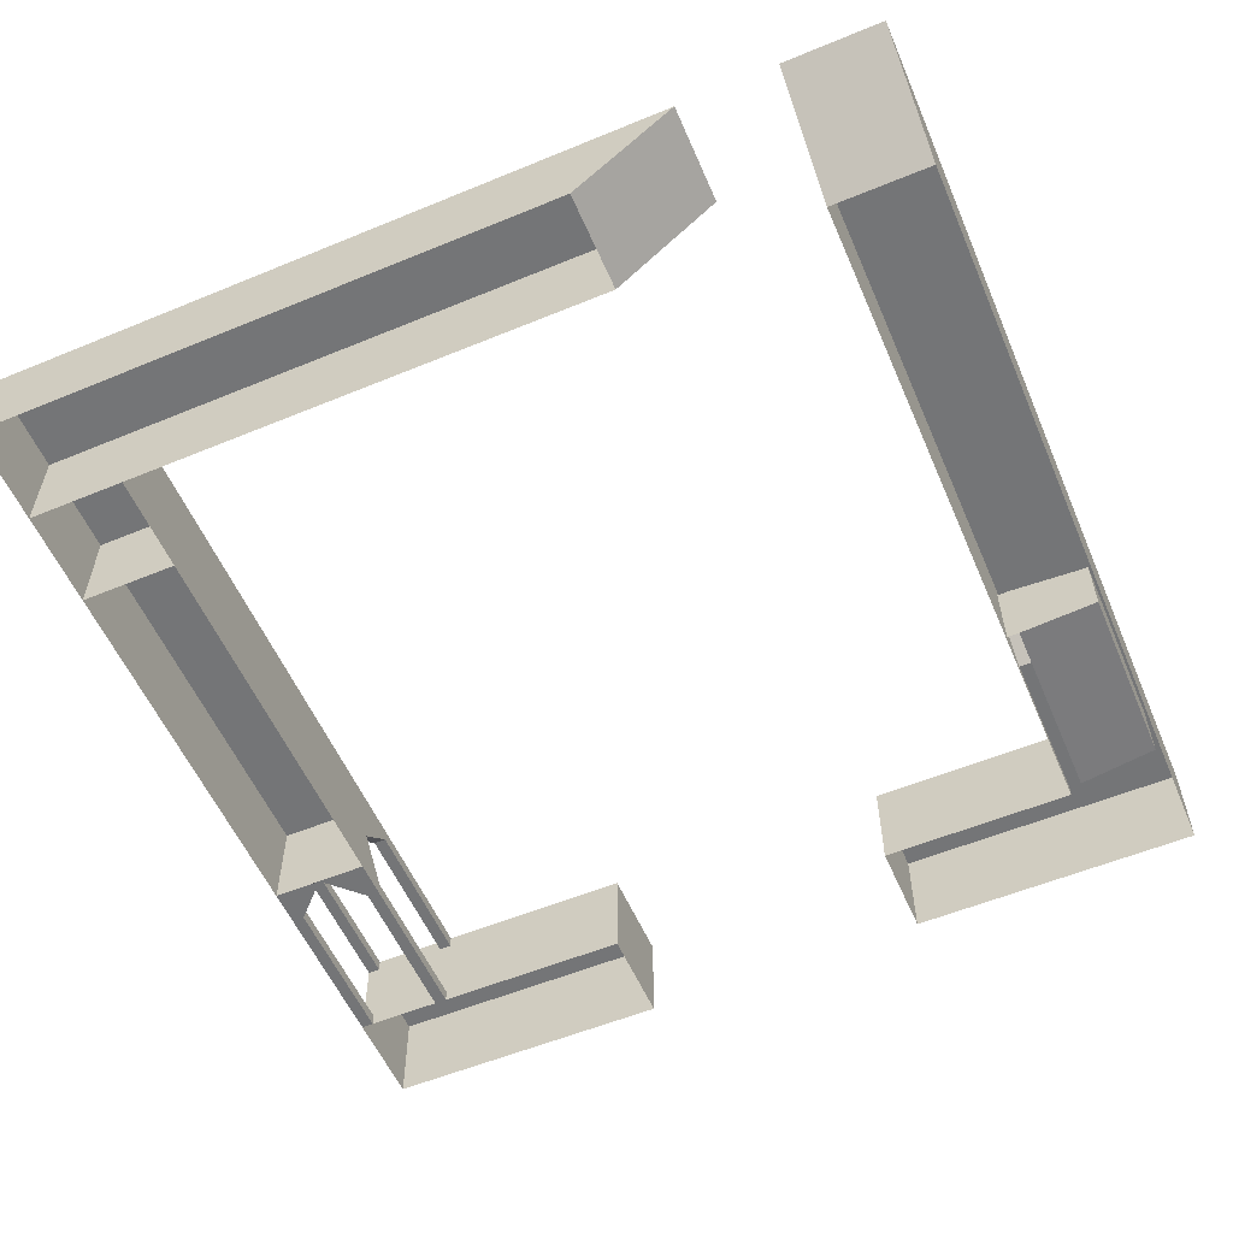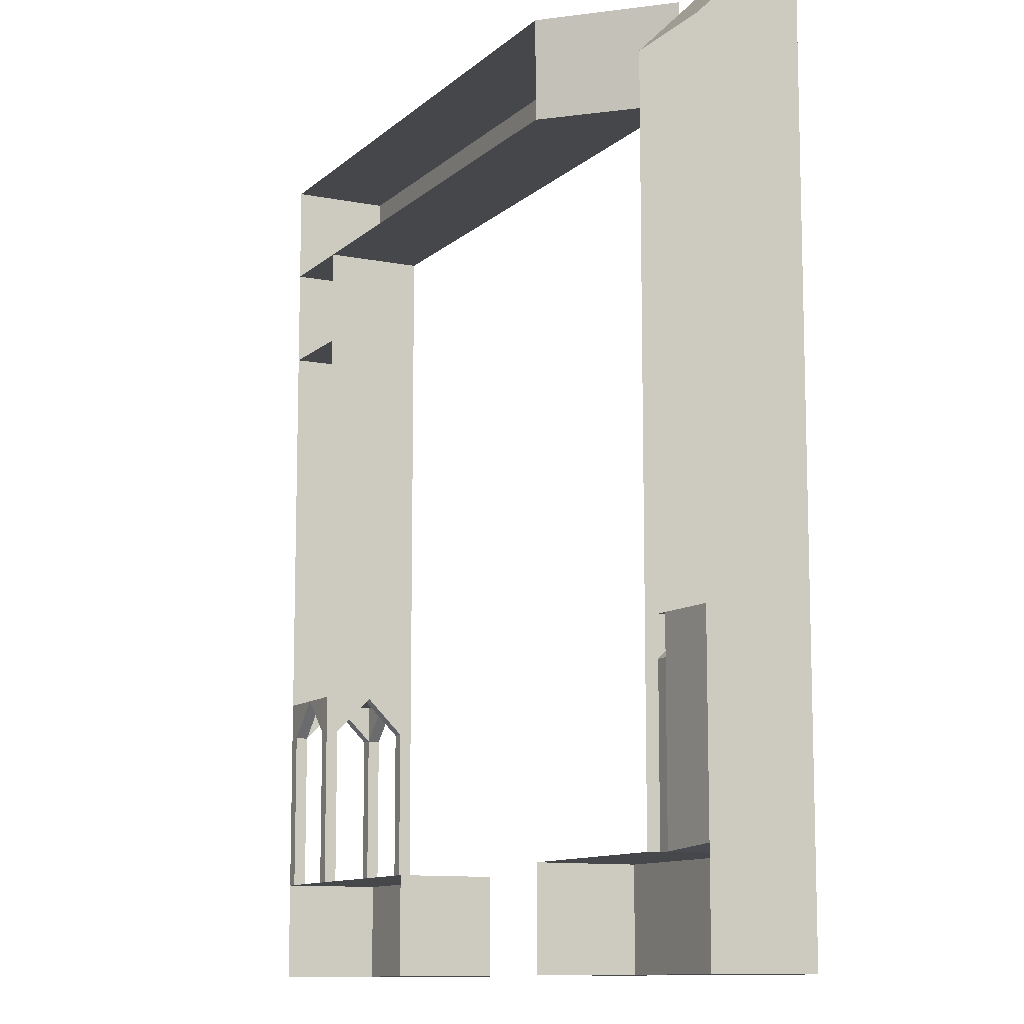
<metadata>
{"format":"obj","ext":"obj","renderer":"f3d","projection":"perspective","resolution":1024,"background":"white","views":[{"elev":-56.5,"azim":23.3,"up":"+Y"},{"elev":-10.7,"azim":63.4,"up":"+Z"}]}
</metadata>
<code>
g _Combined_Vis6_0
v 3.75 -0.25 -1.76
v 3.75 0.25 -1.75
v 3.75 -0.75 -1.75
v 3.75 0.125 -2.75
v 3.75 0.125 -3.75
v 3.75 0.25 -3.75
v 3.75 0.25 -2.75
v 3.75 0.125 -2.133
v 3.75 -0.625 -2.133
v 3.75 -0.625 -2.75
v 3.75 -0.75 -2.75
v 3.75 -0.75 -3.75
v 3.75 -0.625 -3.75
v 4.688 -0.25 -1.75
v 4.688 -0.5625 -1.75
v 4.688 -0.5625 -2.75
v 4.688 0.0625 -2.75
v 4.688 0.0625 -1.75
v 4.688 -0.5625 -3.688
v 4.688 0.0625 -3.688
v 4.688 0.0625 -1.75
v 3.875 0.125 -1.75
v 3.875 -0.625 -1.75
v 4.688 -0.5625 -1.75
v 4.688 -0.5625 -3.688
v 3.875 -0.625 -3.75
v 3.875 0.125 -3.75
v 4.688 0.0625 -3.688
v 3.75 0.125 -2.75
v 3.875 0.125 -3.75
v 3.75 0.125 -3.75
v 3.875 0.125 -2.75
v 3.875 0.125 -2.133
v 3.75 0.125 -2.133
v 3.875 0.125 -2.75
v 3.875 0.125 -1.75
v 4.688 0.0625 -1.75
v 4.688 0.0625 -2.75
v 3.875 0.125 -1.75
v 3.75 0.125 -1.75
v 3.75 -0.625 -1.75
v 3.875 -0.625 -1.75
v 3.875 -0.625 -2.133
v 3.875 -0.25 -1.76
v 3.75 -0.25 -1.76
v 3.75 -0.625 -2.133
v 3.75 -0.625 -2.75
v 3.875 -0.625 -2.133
v 3.75 -0.625 -2.133
v 3.875 -0.625 -2.75
v 3.875 -0.625 -3.75
v 3.75 -0.625 -3.75
v 3.75 0.125 -2.133
v 3.75 -0.25 -1.76
v 3.875 -0.25 -1.76
v 3.875 0.125 -2.133
v 3.875 0.125 -3.75
v 3.875 0.125 -2.75
v 4.688 0.0625 -2.75
v 4.688 0.0625 -3.688
v 3.875 -0.625 -2.75
v 3.875 -0.625 -3.75
v 4.688 -0.5625 -3.688
v 4.688 -0.5625 -2.75
v 3.875 -0.625 -1.75
v 4.688 -0.5625 -1.75
v 3.875 -0.625 -3.75
v 3.75 -0.625 -3.75
v 3.75 0.125 -3.75
v 3.875 0.125 -3.75
v -3.75 -0.75 -1.75
v -4.25 -0.75 -1.75
v -3.25 -0.75 -1.75
v -4.125 -0.625 -2.125
v -4.125 -0.625 -1.75
v -4.125 -0.25 -1.75
v -4.125 0.125 -2.125
v -4.125 -0.25 -1.75
v -4.125 0.125 -1.75
v -3.375 -0.625 -2.125
v -3.375 -0.625 -1.75
v -3.75 -0.625 -1.75
v -3.375 0.125 -1.75
v -3.375 -0.625 -1.75
v -3.375 -0.25 -1.75
v -4.125 0.125 -2.125
v -4.125 0.125 -1.75
v -3.75 0.125 -1.75
v -4.125 -0.625 -2.125
v -3.75 -0.625 -1.75
v -4.125 -0.625 -1.75
v -3.375 0.125 -2.125
v -3.75 0.125 -1.75
v -3.375 0.125 -1.75
v -3.25 -0.25 -1.75
v -3.25 -0.75 -1.75
v -3.25 0.25 -1.75
v -3.375 -0.625 -2.125
v -3.375 -0.25 -1.75
v -3.375 -0.625 -1.75
v -3.375 0.125 -2.125
v -3.375 0.125 -1.75
v -3.375 -0.25 -1.75
v -4.125 -0.625 -1.75
v -3.75 -0.625 -1.75
v -3.375 0.125 -1.75
v -3.75 0.125 -1.75
v -4.125 0.125 -1.75
v -3.75 0.25 -1.75
v -3.25 0.25 -1.75
v -4.25 0.25 -1.75
v -4.125 -0.25 -1.75
v -4.125 -0.625 -1.75
v -4.125 0.125 -1.75
v -4.25 -0.25 -1.75
v -4.25 0.25 -1.75
v -4.25 -0.75 -1.75
v -4.25 -0.625 -2.75
v -4.125 -0.625 -2.125
v -4.25 -0.625 -2.125
v -4.125 -0.625 -2.75
v -4.125 -0.625 -3.75
v -4.25 -0.625 -3.75
v -4.125 -0.625 -2.125
v -4.125 -0.25 -1.75
v -4.25 -0.25 -1.75
v -4.25 -0.625 -2.125
v -4.25 0.125 -2.75
v -4.25 0.125 -2.125
v -4.125 0.125 -2.125
v -4.125 0.125 -2.75
v -4.125 0.125 -3.75
v -4.25 0.125 -3.75
v -4.125 0.125 -2.125
v -4.25 0.125 -2.125
v -4.25 -0.25 -1.75
v -4.125 -0.25 -1.75
v -3.25 0.125 -2.75
v -3.375 0.125 -2.125
v -3.25 0.125 -2.125
v -3.375 0.125 -2.75
v -3.375 0.125 -3.75
v -3.25 0.125 -3.75
v -3.375 -0.75 -2.75
v -3.375 -0.625 -2.125
v -3.375 -0.75 -2.125
v -3.375 -0.625 -2.75
v -3.375 -0.625 -3.75
v -3.375 -0.75 -3.75
v -4.125 -0.625 -2.125
v -4.125 -0.75 -2.125
v -3.75 -0.75 -1.75
v -3.75 -0.625 -1.75
v -3.375 -0.625 -2.125
v -3.25 -0.625 -2.125
v -3.25 -0.25 -1.75
v -3.375 -0.25 -1.75
v -4.125 0.25 -2.75
v -4.125 0.125 -2.125
v -4.125 0.25 -2.125
v -4.125 0.125 -2.75
v -4.125 0.125 -3.75
v -4.125 0.25 -3.75
v -3.375 0.125 -2.125
v -3.375 0.25 -2.125
v -3.75 0.25 -1.75
v -3.75 0.125 -1.75
v -4.125 -0.75 -2.75
v -4.125 -0.75 -2.125
v -4.125 -0.625 -2.125
v -4.125 -0.625 -2.75
v -4.125 -0.625 -3.75
v -4.125 -0.75 -3.75
v -3.375 -0.625 -2.125
v -3.75 -0.625 -1.75
v -3.75 -0.75 -1.75
v -3.375 -0.75 -2.125
v -3.25 -0.625 -2.75
v -3.25 -0.625 -2.125
v -3.375 -0.625 -2.125
v -3.375 -0.625 -2.75
v -3.375 -0.625 -3.75
v -3.25 -0.625 -3.75
v -3.375 0.25 -2.75
v -3.375 0.25 -2.125
v -3.375 0.125 -2.125
v -3.375 0.125 -2.75
v -3.375 0.125 -3.75
v -3.375 0.25 -3.75
v -4.125 0.125 -2.125
v -3.75 0.125 -1.75
v -3.75 0.25 -1.75
v -4.125 0.25 -2.125
v -3.375 0.125 -2.125
v -3.375 -0.25 -1.75
v -3.25 -0.25 -1.75
v -3.25 0.125 -2.125
v -4.125 -0.75 -2.75
v -4.125 -0.75 -3.75
v -4.25 -0.75 -3.75
v -4.25 -0.75 -2.75
v -4.25 -0.75 -1.75
v -4.125 -0.75 -2.125
v -3.75 -0.75 -1.75
v -4.25 -0.625 -2.75
v -4.25 -0.75 -3.75
v -4.25 -0.625 -3.75
v -4.25 -0.75 -2.75
v -4.25 -0.75 -1.75
v -4.25 -0.625 -2.125
v -4.25 -0.25 -1.75
v -4.25 0.125 -2.75
v -4.25 0.125 -3.75
v -4.25 0.25 -3.75
v -4.25 0.25 -2.75
v -4.25 0.25 -1.75
v -4.25 0.125 -2.125
v -4.25 -0.25 -1.75
v -3.25 -0.25 -1.75
v -3.25 0.25 -1.75
v -3.25 0.125 -2.125
v -3.25 0.125 -2.75
v -3.25 0.25 -2.75
v -3.25 0.25 -3.75
v -3.25 0.125 -3.75
v -4.125 0.25 -2.75
v -4.25 0.25 -3.75
v -4.125 0.25 -3.75
v -4.25 0.25 -2.75
v -4.25 0.25 -1.75
v -4.125 0.25 -2.125
v -3.75 0.25 -1.75
v -3.25 -0.625 -2.75
v -3.25 -0.625 -3.75
v -3.25 -0.75 -3.75
v -3.25 -0.75 -2.75
v -3.25 -0.75 -1.75
v -3.25 -0.625 -2.125
v -3.25 -0.25 -1.75
v -3.375 0.25 -2.75
v -3.375 0.25 -3.75
v -3.25 0.25 -3.75
v -3.25 0.25 -2.75
v -3.25 0.25 -1.75
v -3.375 0.25 -2.125
v -3.75 0.25 -1.75
v -3.375 -0.75 -2.75
v -3.25 -0.75 -3.75
v -3.375 -0.75 -3.75
v -3.25 -0.75 -2.75
v -3.25 -0.75 -1.75
v -3.375 -0.75 -2.125
v -3.75 -0.75 -1.75
v 1.75 0.25 4.25
v 2.75 0.25 4.25
v 1.75 -0.75 4.25
v 1.75 0.25 3.25
v 1.75 -0.75 3.25
v 2.75 0.25 3.25
v 1.75 -0.75 4.25
v 2.75 0.25 4.25
v 2.75 0.25 3.25
v 1.75 -0.75 3.25
v 4.75 0.25 3.25
v 4.75 -0.75 3.25
v 4.75 0.25 4.25
v 3.75 0.25 3.25
v 3.75 0.25 4.25
v 3.75 -0.75 3.25
v 4.75 0.25 4.25
v 4.75 -0.75 3.25
v 3.75 -0.75 3.25
v 3.75 0.25 4.25
v -4.25 -0.75 0.25
v -4.25 0.25 0.25
v -4.25 0.25 1.25
v -4.25 -0.75 1.25
v 3.75 -0.75 2.25
v 3.75 0.25 2.25
v 3.75 0.25 3.25
v 3.75 -0.75 3.25
v 3.75 -0.75 -0.75
v 3.75 0.25 -0.75
v 3.75 0.25 0.25
v 3.75 -0.75 0.25
v 4.75 0.25 -0.75
v 4.75 0.25 -1.75
v 4.75 -0.75 -1.75
v 4.75 -0.75 -0.75
v 4.75 0.25 1.25
v 4.75 0.25 0.25
v 4.75 -0.75 0.25
v 4.75 -0.75 1.25
v 0.75 0.25 4.25
v 0.75 -0.75 4.25
v -0.25 -0.75 4.25
v -0.25 0.25 4.25
v -1.25 0.25 4.25
v -1.25 -0.75 4.25
v -2.25 -0.75 4.25
v -2.25 0.25 4.25
v -0.25 0.25 4.25
v -0.25 -0.75 4.25
v -1.25 -0.75 4.25
v -1.25 0.25 4.25
v 1.75 0.25 4.25
v 1.75 -0.75 4.25
v 0.75 -0.75 4.25
v 0.75 0.25 4.25
v -2.25 0.25 4.25
v -2.25 -0.75 4.25
v -3.25 -0.75 4.25
v -3.25 0.25 4.25
v -3.25 0.25 4.25
v -3.25 -0.75 4.25
v -4.25 -0.75 4.25
v -4.25 0.25 4.25
v 2.75 0.25 4.25
v 1.75 0.25 4.25
v 1.75 0.25 3.25
v 2.75 0.25 3.25
v 4.75 0.25 3.25
v 4.75 0.25 4.25
v 3.75 0.25 4.25
v 3.75 0.25 3.25
v -4.25 0.25 3.25
v -3.25 0.25 3.25
v -3.25 0.25 4.25
v -4.25 0.25 4.25
v -4.25 -0.75 3.25
v -3.25 -0.75 3.25
v -3.25 0.25 3.25
v -4.25 0.25 3.25
v -2.25 0.25 4.25
v -3.25 0.25 4.25
v -3.25 0.25 3.25
v -2.25 0.25 3.25
v 3.75 -0.75 0.25
v 3.75 0.25 0.25
v 3.75 0.25 1.25
v 3.75 -0.75 1.25
v 3.75 -0.75 1.25
v 3.75 0.25 1.25
v 3.75 0.25 2.25
v 3.75 -0.75 2.25
v 3.75 -0.75 -1.75
v 3.75 0.25 -1.75
v 3.75 0.25 -0.75
v 3.75 -0.75 -0.75
v -3.25 0.25 -3.75
v -3.25 -0.75 -3.75
v -4.25 -0.75 -3.75
v -4.25 0.25 -3.75
v -4.25 -0.75 2.25
v -4.25 0.25 2.25
v -4.25 0.25 3.25
v -4.25 -0.75 3.25
v -4.25 -0.75 -1.75
v -4.25 0.25 -1.75
v -4.25 0.25 -0.75
v -4.25 -0.75 -0.75
v -4.25 -0.75 -0.75
v -4.25 0.25 -0.75
v -4.25 0.25 0.25
v -4.25 -0.75 0.25
v -4.25 0.25 3.25
v -4.25 0.25 4.25
v -4.25 -0.75 4.25
v -4.25 -0.75 3.25
v -4.25 -0.75 -3.75
v -4.25 -0.75 -4.75
v -4.25 0.25 -4.75
v -4.25 0.25 -3.75
v 4.75 -0.75 -2.75
v 4.75 -0.75 -1.75
v 4.75 0.25 -1.75
v 4.75 0.25 -2.75
v 4.75 -0.75 -3.75
v 4.75 -0.75 -2.75
v 4.75 0.25 -2.75
v 4.75 0.25 -3.75
v -4.25 -0.75 1.25
v -4.25 0.25 1.25
v -4.25 0.25 2.25
v -4.25 -0.75 2.25
v 4.75 0.25 -1.75
v 3.75 0.25 -1.75
v 3.75 0.25 -2.75
v 4.75 0.25 -2.75
v -3.25 0.25 -1.75
v -3.25 -0.75 -1.75
v -4.25 -0.75 -1.75
v -3.25 0.25 -1.75
v -4.25 -0.75 -1.75
v -4.25 0.25 -1.75
v 1.75 -0.75 -3.75
v 1.75 -0.75 -4.75
v 1.75 0.25 -4.75
v 1.75 0.25 -3.75
v -1.25 -0.75 -4.75
v -1.25 -0.75 -3.75
v -1.25 0.25 -3.75
v -1.25 0.25 -4.75
v -1.25 0.25 -3.75
v -1.25 -0.75 -3.75
v -2.25 -0.75 -3.75
v -2.25 0.25 -3.75
v -2.25 0.25 -3.75
v -2.25 -0.75 -3.75
v -3.25 -0.75 -3.75
v -3.25 0.25 -3.75
v 2.75 0.25 -3.75
v 2.75 -0.75 -3.75
v 1.75 -0.75 -3.75
v 1.75 0.25 -3.75
v -3.25 -0.75 3.25
v -2.25 -0.75 3.25
v -2.25 0.25 3.25
v -3.25 0.25 3.25
v 4.75 0.25 -2.75
v 3.75 0.25 -2.75
v 3.75 0.25 -3.75
v 4.75 0.25 -3.75
v 3.75 0.25 -3.75
v 3.75 -0.75 -3.75
v 2.75 -0.75 -3.75
v 2.75 0.25 -3.75
v 4.75 0.25 0.25
v 4.75 0.25 -0.75
v 4.75 -0.75 -0.75
v 4.75 -0.75 0.25
v -3.25 0.25 -3.75
v -4.25 0.25 -3.75
v -4.25 0.25 -4.75
v -3.25 0.25 -4.75
v -4.25 0.25 2.25
v -4.25 -0.75 2.25
v -3.25 -0.75 2.25
v -3.25 0.25 2.25
v -3.25 0.25 3.25
v -3.25 0.25 2.25
v -3.25 -0.75 2.25
v -3.25 -0.75 3.25
v -3.25 0.25 2.25
v -3.25 0.25 3.25
v -4.25 0.25 3.25
v -4.25 0.25 2.25
v 3.75 0.25 -1.75
v 4.75 0.25 -1.75
v 4.75 0.25 -0.75
v 3.75 0.25 -0.75
v -3.25 0.25 1.25
v -3.25 0.25 0.25
v -3.25 -0.75 0.25
v -3.25 -0.75 1.25
v -3.25 0.25 0.25
v -3.25 0.25 1.25
v -4.25 0.25 1.25
v -4.25 0.25 0.25
v -2.25 0.25 -3.75
v -3.25 0.25 -3.75
v -3.25 0.25 -4.75
v -2.25 0.25 -4.75
v -1.25 -0.75 3.25
v -0.25 -0.75 3.25
v -0.25 0.25 3.25
v -1.25 0.25 3.25
v -3.25 -0.75 -4.75
v -2.25 -0.75 -4.75
v -2.25 0.25 -4.75
v -3.25 0.25 -4.75
v -2.25 -0.75 3.25
v -1.25 -0.75 3.25
v -1.25 0.25 3.25
v -2.25 0.25 3.25
v 0.75 0.25 4.25
v -0.25 0.25 4.25
v -0.25 0.25 3.25
v 0.75 0.25 3.25
v -0.25 -0.75 3.25
v 0.75 -0.75 3.25
v 0.75 0.25 3.25
v -0.25 0.25 3.25
v -1.25 0.25 -3.75
v -2.25 0.25 -3.75
v -2.25 0.25 -4.75
v -1.25 0.25 -4.75
v -2.25 -0.75 -4.75
v -1.25 -0.75 -4.75
v -1.25 0.25 -4.75
v -2.25 0.25 -4.75
v -3.25 0.25 2.25
v -3.25 0.25 1.25
v -3.25 -0.75 1.25
v -3.25 -0.75 2.25
v -3.25 0.25 1.25
v -3.25 0.25 2.25
v -4.25 0.25 2.25
v -4.25 0.25 1.25
v -1.25 0.25 4.25
v -2.25 0.25 4.25
v -2.25 0.25 3.25
v -1.25 0.25 3.25
v -0.25 0.25 4.25
v -1.25 0.25 4.25
v -1.25 0.25 3.25
v -0.25 0.25 3.25
v 1.75 -0.75 -4.75
v 2.75 -0.75 -4.75
v 2.75 0.25 -4.75
v 1.75 0.25 -4.75
v 2.75 0.25 -3.75
v 1.75 0.25 -3.75
v 1.75 0.25 -4.75
v 2.75 0.25 -4.75
v -4.25 -0.75 -4.75
v -3.25 -0.75 -4.75
v -3.25 0.25 -4.75
v -4.25 0.25 -4.75
v 3.75 0.25 -4.75
v 3.75 -0.75 -4.75
v 4.75 -0.75 -4.75
v 4.75 0.25 -4.75
v 4.75 0.25 -3.75
v 3.75 0.25 -3.75
v 3.75 0.25 -4.75
v 4.75 0.25 -4.75
v 4.75 0.25 -4.75
v 4.75 -0.75 -4.75
v 4.75 -0.75 -3.75
v 4.75 0.25 -3.75
v 4.75 0.25 3.25
v 4.75 0.25 2.25
v 4.75 -0.75 2.25
v 4.75 -0.75 3.25
v 4.75 0.25 2.25
v 4.75 0.25 3.25
v 3.75 0.25 3.25
v 3.75 0.25 2.25
v 1.75 0.25 4.25
v 0.75 0.25 4.25
v 0.75 0.25 3.25
v 1.75 0.25 3.25
v 0.75 -0.75 3.25
v 1.75 -0.75 3.25
v 1.75 0.25 3.25
v 0.75 0.25 3.25
v -3.25 0.25 0.25
v -3.25 0.25 -0.75
v -3.25 -0.75 -0.75
v -3.25 -0.75 0.25
v -3.25 0.25 -0.75
v -3.25 0.25 0.25
v -4.25 0.25 0.25
v -4.25 0.25 -0.75
v 4.75 0.25 0.25
v 4.75 0.25 1.25
v 3.75 0.25 1.25
v 3.75 0.25 0.25
v 3.75 0.25 -3.75
v 2.75 0.25 -3.75
v 2.75 0.25 -4.75
v 3.75 0.25 -4.75
v 2.75 -0.75 -4.75
v 3.75 0.25 -4.75
v 2.75 0.25 -4.75
v -3.25 0.25 -0.75
v -3.25 0.25 -1.75
v -3.25 -0.75 -1.75
v -3.25 -0.75 -0.75
v -3.25 0.25 -1.75
v -3.25 0.25 -0.75
v -4.25 0.25 -0.75
v -4.25 0.25 -1.75
v 4.75 0.25 2.25
v 4.75 0.25 1.25
v 4.75 -0.75 1.25
v 4.75 -0.75 2.25
v 4.75 0.25 1.25
v 4.75 0.25 2.25
v 3.75 0.25 2.25
v 3.75 0.25 1.25
v 4.75 0.25 -0.75
v 4.75 0.25 0.25
v 3.75 0.25 0.25
v 3.75 0.25 -0.75
v -4.25 -0.75 -1.75
v -3.25 -0.75 -1.75
v -3.25 0.25 -1.75
v -4.25 -0.75 -1.75
v -3.25 0.25 -1.75
v -4.25 0.25 -1.75
g _Combined_Vis6_0_0
f 3 2 1
f 6 5 4
f 7 6 4
f 7 4 2
f 4 8 2
f 1 2 8
f 9 3 1
f 9 10 3
f 10 11 3
f 12 11 10
f 13 12 10
f 16 15 14
f 14 17 16
f 14 18 17
f 19 16 17
f 20 19 17
f 23 22 21
f 24 23 21
f 27 26 25
f 28 27 25
f 31 30 29
f 30 32 29
f 32 33 29
f 33 34 29
f 37 36 35
f 38 37 35
f 41 40 39
f 42 41 39
f 45 44 43
f 46 45 43
f 49 48 47
f 48 50 47
f 50 51 47
f 51 52 47
f 55 54 53
f 56 55 53
f 59 58 57
f 60 59 57
f 63 62 61
f 64 63 61
f 64 61 65
f 66 64 65
f 69 68 67
f 70 69 67
f 73 72 71
f 76 75 74
f 79 78 77
f 82 81 80
f 85 84 83
f 88 87 86
f 91 90 89
f 94 93 92
f 97 96 95
f 100 99 98
f 103 102 101
f 84 105 104
f 108 107 106
f 111 110 109
f 114 113 112
f 117 116 115
f 120 119 118
f 119 121 118
f 121 122 118
f 122 123 118
f 126 125 124
f 127 126 124
f 130 129 128
f 131 130 128
f 132 131 128
f 133 132 128
f 136 135 134
f 137 136 134
f 140 139 138
f 139 141 138
f 141 142 138
f 142 143 138
f 146 145 144
f 145 147 144
f 147 148 144
f 148 149 144
f 152 151 150
f 153 152 150
f 156 155 154
f 157 156 154
f 160 159 158
f 159 161 158
f 161 162 158
f 162 163 158
f 166 165 164
f 167 166 164
f 170 169 168
f 171 170 168
f 172 171 168
f 173 172 168
f 176 175 174
f 177 176 174
f 180 179 178
f 181 180 178
f 182 181 178
f 183 182 178
f 186 185 184
f 187 186 184
f 188 187 184
f 189 188 184
f 192 191 190
f 193 192 190
f 196 195 194
f 197 196 194
f 200 199 198
f 201 200 198
f 201 198 202
f 198 203 202
f 202 203 204
f 207 206 205
f 206 208 205
f 205 208 209
f 210 205 209
f 210 209 211
f 214 213 212
f 215 214 212
f 215 212 216
f 212 217 216
f 216 217 218
f 221 220 219
f 221 222 220
f 222 223 220
f 224 223 222
f 225 224 222
f 228 227 226
f 227 229 226
f 226 229 230
f 231 226 230
f 231 230 232
f 235 234 233
f 236 235 233
f 236 233 237
f 233 238 237
f 237 238 239
f 242 241 240
f 243 242 240
f 243 240 244
f 240 245 244
f 244 245 246
f 249 248 247
f 248 250 247
f 247 250 251
f 252 247 251
f 252 251 253
f 256 255 254
f 259 258 257
f 262 261 260
f 263 262 260
f 266 265 264
f 269 268 267
f 272 271 270
f 273 272 270
f 276 275 274
f 277 276 274
f 280 279 278
f 281 280 278
f 284 283 282
f 285 284 282
f 288 287 286
f 289 288 286
f 292 291 290
f 293 292 290
f 296 295 294
f 297 296 294
f 300 299 298
f 301 300 298
f 304 303 302
f 305 304 302
f 308 307 306
f 309 308 306
f 312 311 310
f 313 312 310
f 316 315 314
f 317 316 314
f 320 319 318
f 321 320 318
f 324 323 322
f 325 324 322
f 328 327 326
f 329 328 326
f 332 331 330
f 333 332 330
f 336 335 334
f 337 336 334
f 340 339 338
f 341 340 338
f 344 343 342
f 345 344 342
f 348 347 346
f 349 348 346
f 352 351 350
f 353 352 350
f 356 355 354
f 357 356 354
f 360 359 358
f 361 360 358
f 364 363 362
f 365 364 362
f 368 367 366
f 369 368 366
f 372 371 370
f 373 372 370
f 376 375 374
f 377 376 374
f 380 379 378
f 381 380 378
f 384 383 382
f 385 384 382
f 388 387 386
f 389 388 386
f 392 391 390
f 395 394 393
f 398 397 396
f 399 398 396
f 402 401 400
f 403 402 400
f 406 405 404
f 407 406 404
f 410 409 408
f 411 410 408
f 414 413 412
f 415 414 412
f 418 417 416
f 419 418 416
f 422 421 420
f 423 422 420
f 426 425 424
f 427 426 424
f 430 429 428
f 431 430 428
f 434 433 432
f 435 434 432
f 438 437 436
f 439 438 436
f 442 441 440
f 443 442 440
f 446 445 444
f 447 446 444
f 450 449 448
f 451 450 448
f 454 453 452
f 455 454 452
f 458 457 456
f 459 458 456
f 462 461 460
f 463 462 460
f 466 465 464
f 467 466 464
f 470 469 468
f 471 470 468
f 474 473 472
f 475 474 472
f 478 477 476
f 479 478 476
f 482 481 480
f 483 482 480
f 486 485 484
f 487 486 484
f 490 489 488
f 491 490 488
f 494 493 492
f 495 494 492
f 498 497 496
f 499 498 496
f 502 501 500
f 503 502 500
f 506 505 504
f 507 506 504
f 510 509 508
f 511 510 508
f 514 513 512
f 515 514 512
f 518 517 516
f 519 518 516
f 522 521 520
f 523 522 520
f 526 525 524
f 527 526 524
f 530 529 528
f 531 530 528
f 534 533 532
f 535 534 532
f 538 537 536
f 539 538 536
f 542 541 540
f 543 542 540
f 546 545 544
f 547 546 544
f 550 549 548
f 551 550 548
f 554 553 552
f 555 554 552
f 558 557 556
f 559 558 556
f 562 561 560
f 563 562 560
f 565 521 564
f 566 565 564
f 569 568 567
f 570 569 567
f 573 572 571
f 574 573 571
f 577 576 575
f 578 577 575
f 581 580 579
f 582 581 579
f 585 584 583
f 586 585 583
f 589 588 587
f 592 591 590

</code>
